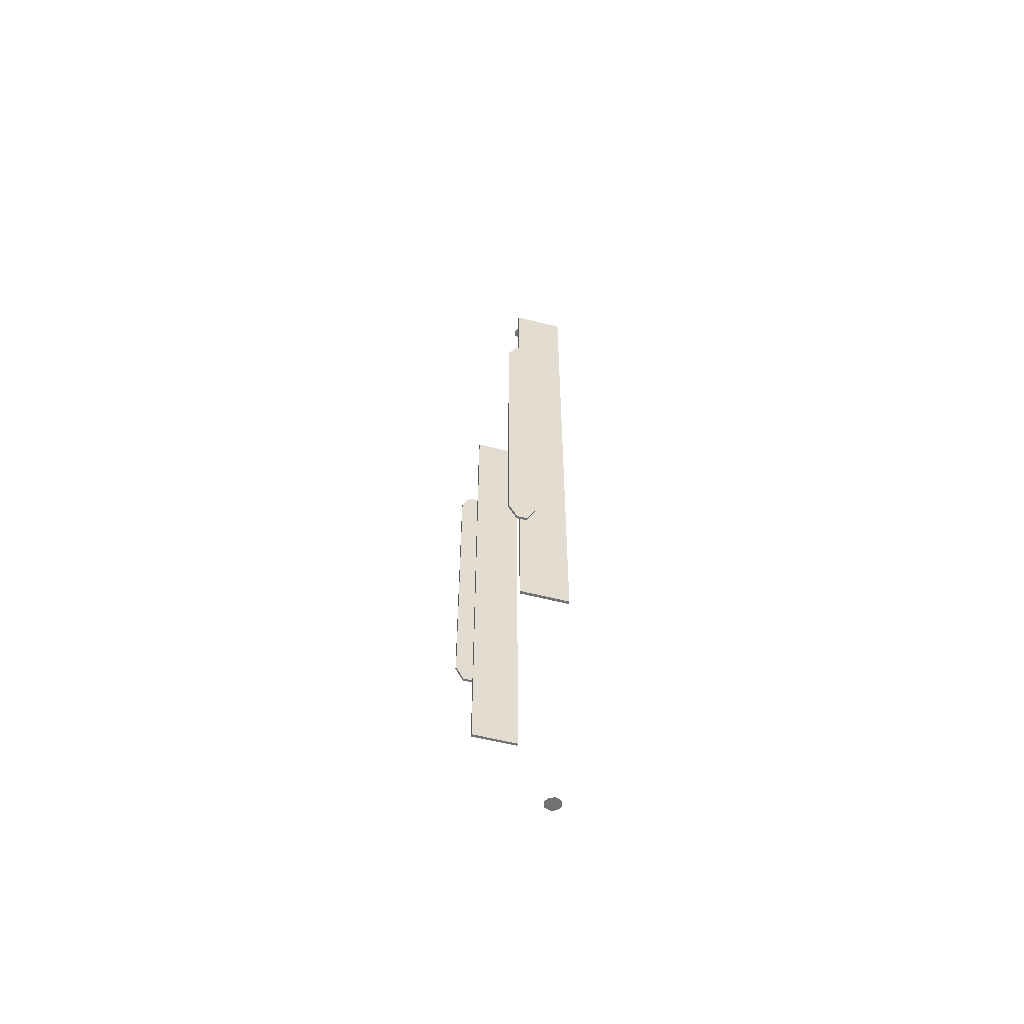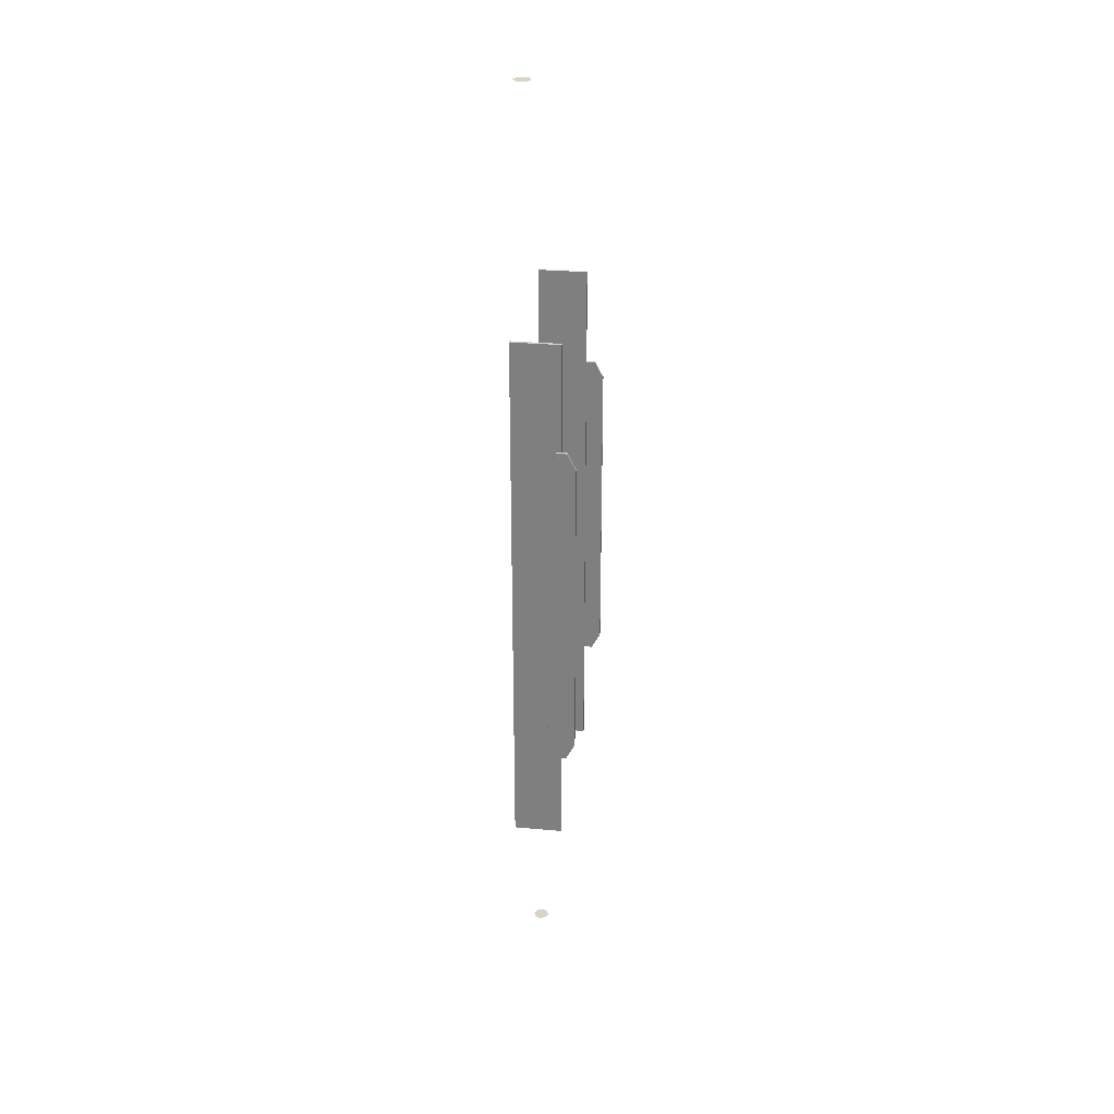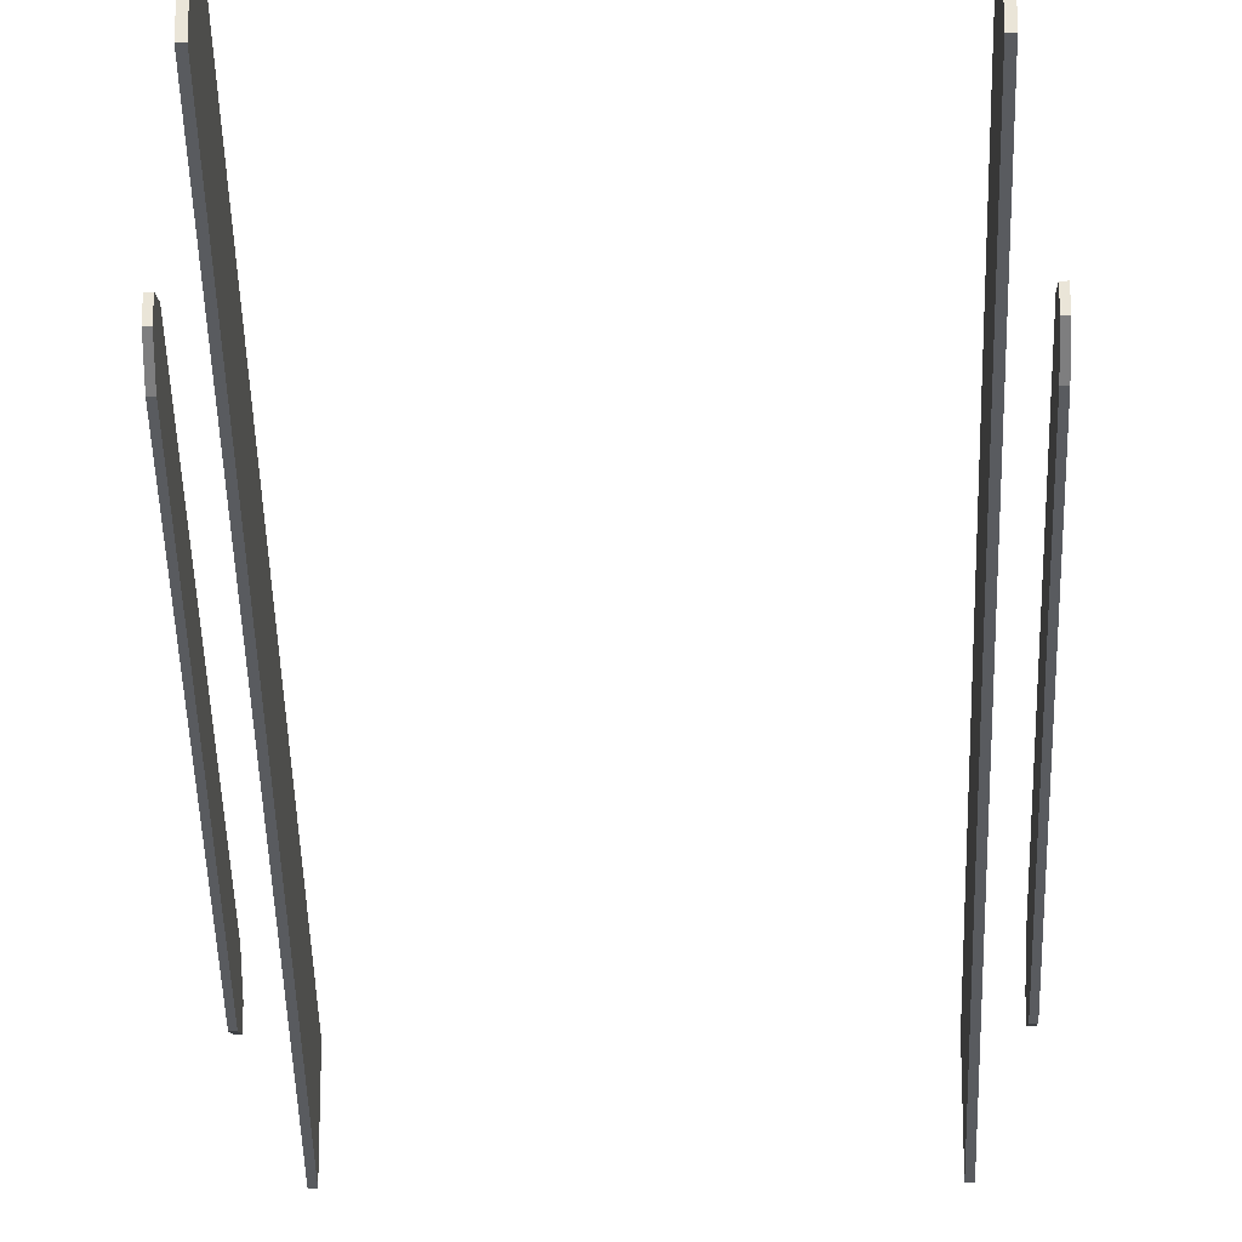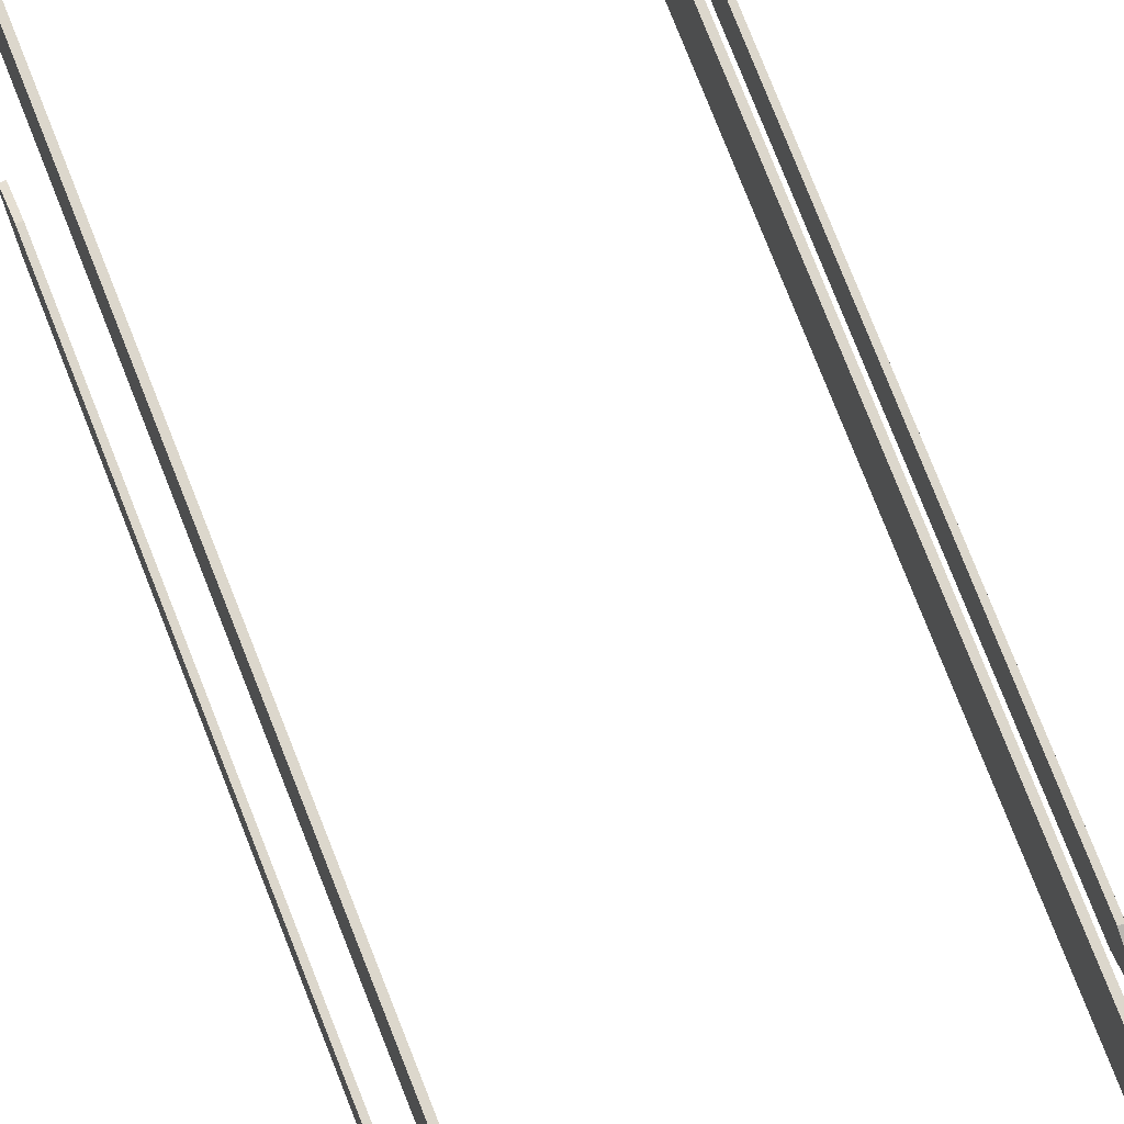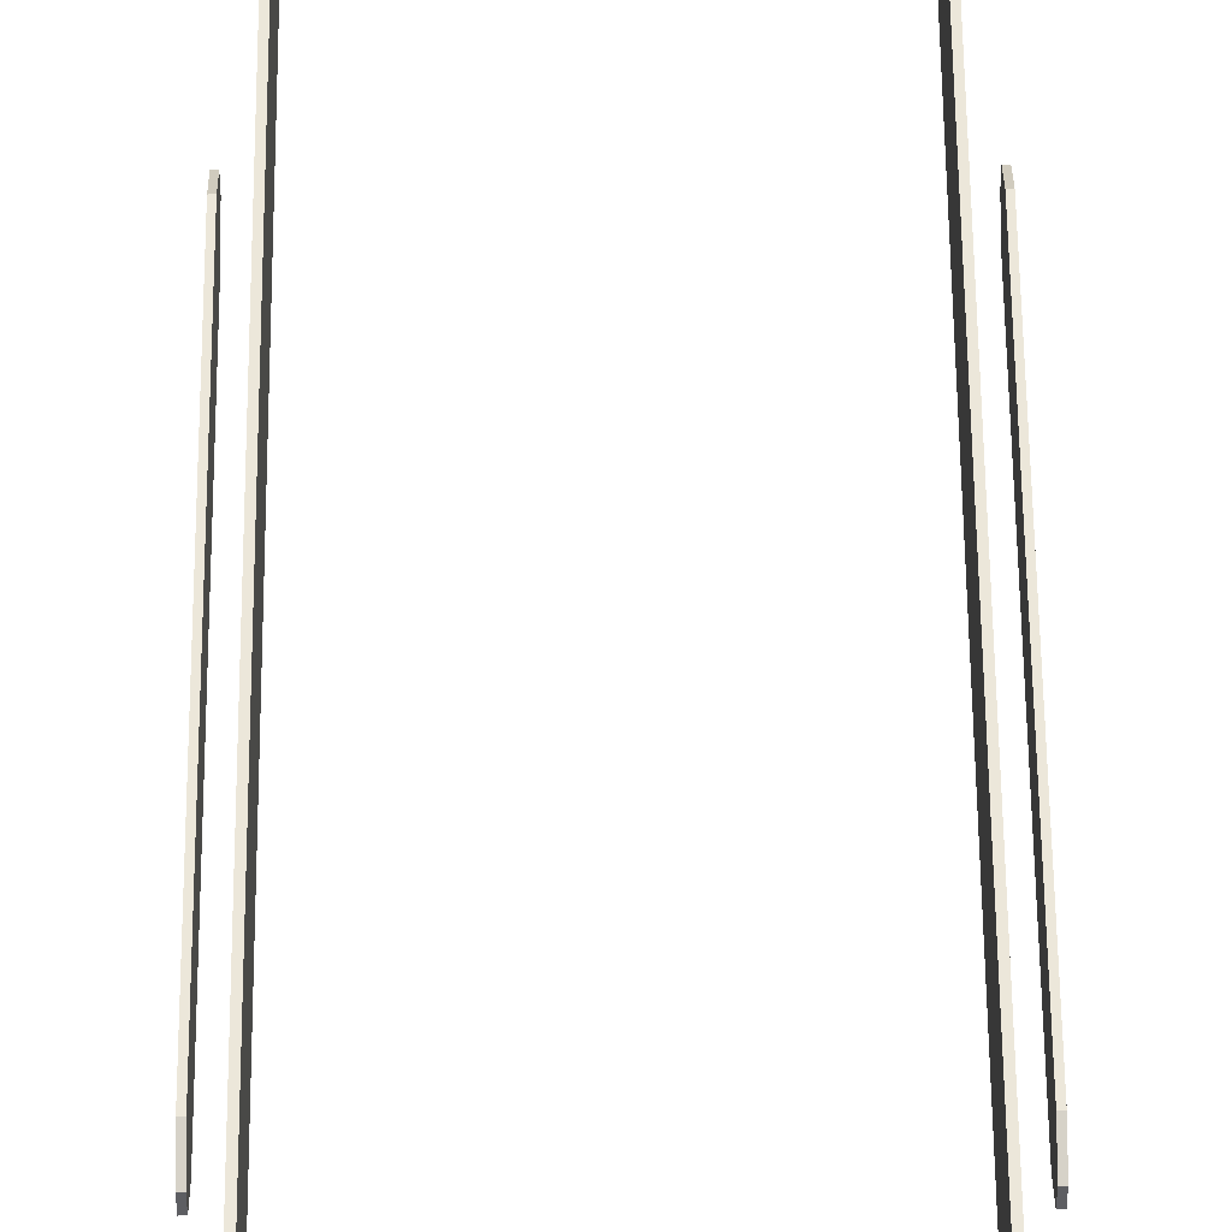
<metadata>
{"format":"obj","ext":"obj","renderer":"f3d","projection":"perspective","resolution":1024,"background":"white","views":[{"elev":-55.5,"azim":74.9,"up":"+Z"},{"elev":28.9,"azim":-82.2,"up":"+Z"},{"elev":-32.4,"azim":1.2,"up":"+Y"},{"elev":72.9,"azim":158.9,"up":"+Y"},{"elev":50.7,"azim":179.5,"up":"+Y"}]}
</metadata>
<code>
v  0.5754 1.718 0.915
v  0.5754 1.772 0.915
v  0.5754 1.819 0.825
v  0.5754 1.673 0.825
v  0.5754 1.819 -0.825
v  0.5754 1.673 -0.825
v  0.5754 1.772 -0.915
v  0.5754 1.718 -0.915
v  0.5894 1.718 -0.915
v  0.5894 1.772 -0.915
v  0.5894 1.819 -0.825
v  0.5894 1.819 0.825
v  0.5894 1.772 0.915
v  0.5894 1.718 0.915
v  0.5894 1.673 0.825
v  0.5894 1.673 -0.825
v  -0.5894 1.673 0.825
v  -0.5894 1.673 -0.825
v  -0.5754 1.673 -0.825
v  -0.5754 1.673 0.825
v  -0.5754 1.819 0.825
v  -0.5754 1.819 -0.825
v  -0.5754 1.718 -0.915
v  -0.5754 1.772 -0.915
v  -0.5894 1.772 -0.915
v  -0.5894 1.718 -0.915
v  -0.5894 1.819 -0.825
v  -0.5894 1.819 0.825
v  -0.5894 1.718 0.915
v  -0.5894 1.772 0.915
v  -0.5754 1.772 0.915
v  -0.5754 1.718 0.915
v  0.4947 1.756 1.465
v  0.5107 1.756 1.465
v  0.5107 2.016 1.465
v  0.4947 2.016 1.465
v  0.5107 2.016 -1.465
v  0.4947 2.016 -1.465
v  0.5107 1.756 -1.465
v  0.4947 1.756 -1.465
v  -0.5107 1.756 1.465
v  -0.4947 1.756 1.465
v  -0.4947 2.016 1.465
v  -0.5107 2.016 1.465
v  -0.4947 2.016 -1.465
v  -0.5107 2.016 -1.465
v  -0.4947 1.756 -1.465
v  -0.5107 1.756 -1.465
v  -0.1978 1.981 2.687
v  -0.211 2.013 2.687
v  -0.211 1.949 2.687
v  -0.2428 2.026 2.687
v  -0.2428 1.936 2.687
v  -0.2747 1.949 2.687
v  -0.2747 2.013 2.687
v  -0.2878 1.981 2.687
v  0.1978 1.981 -2.687
v  0.211 2.013 -2.687
v  0.211 1.949 -2.687
v  0.2428 2.026 -2.687
v  0.2428 1.936 -2.687
v  0.2747 1.949 -2.687
v  0.2747 2.013 -2.687
v  0.2878 1.981 -2.687
g Mesh
f 1 2 3 4
f 4 3 5 6
f 6 5 7 8
f 9 8 7 10
f 11 10 7 5
f 11 5 3 12
f 13 12 3 2
f 13 2 1 14
f 15 14 1 4
f 16 15 4 6
f 9 16 6 8
f 11 16 9 10
f 16 11 12 15
f 15 12 13 14
f 17 18 19 20
f 21 20 19 22
f 22 19 23 24
f 25 24 23 26
f 18 26 23 19
f 25 26 18 27
f 27 18 17 28
f 28 17 29 30
f 31 30 29 32
f 20 32 29 17
f 31 32 20 21
f 31 21 28 30
f 28 21 22 27
f 25 27 22 24
f 33 34 35 36
f 36 35 37 38
f 38 37 39 40
f 33 40 39 34
f 35 34 39 37
f 38 40 33 36
f 41 42 43 44
f 44 43 45 46
f 46 45 47 48
f 41 48 47 42
f 43 42 47 45
f 46 48 41 44
f 49 50 51
f 52 53 51
f 52 51 50
f 52 54 53
f 54 55 56
f 52 55 54
f 57 58 59
f 60 61 59
f 60 59 58
f 60 62 61
f 62 63 64
f 60 63 62

</code>
